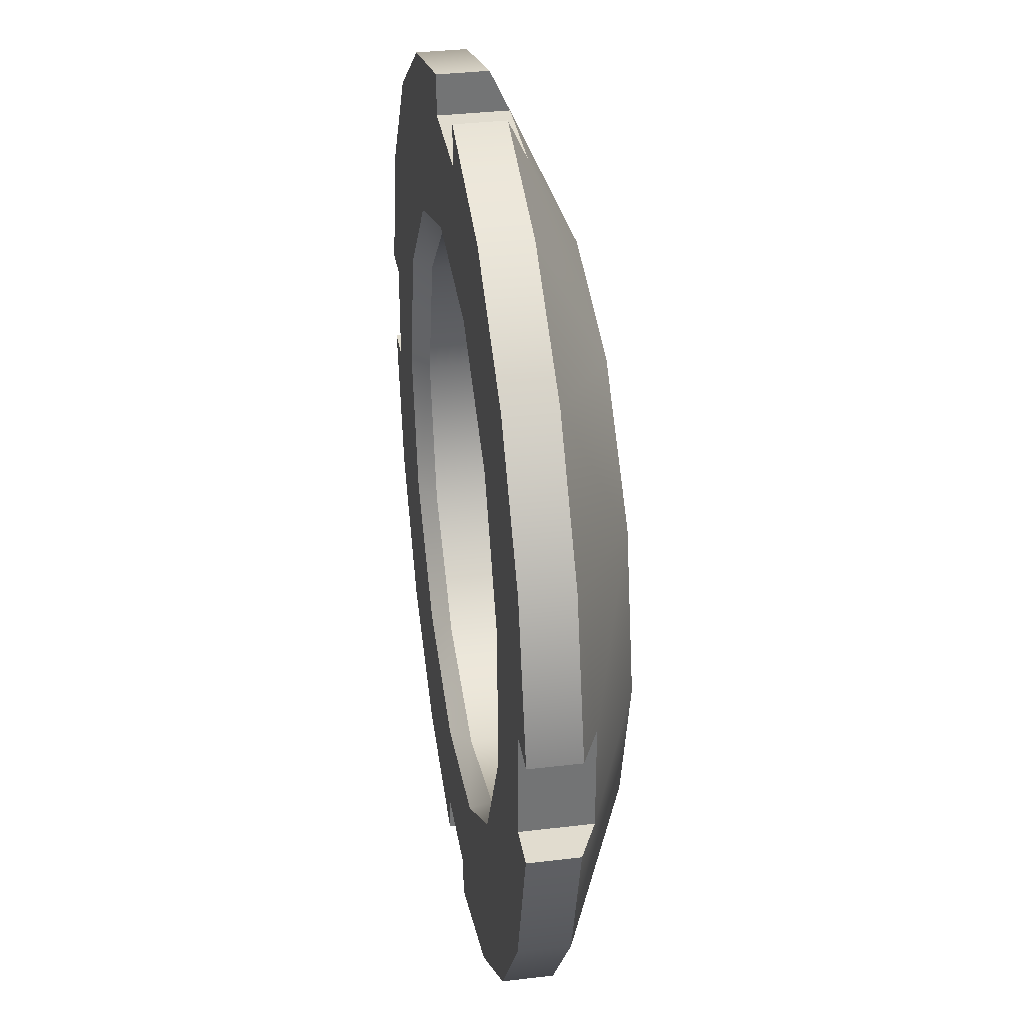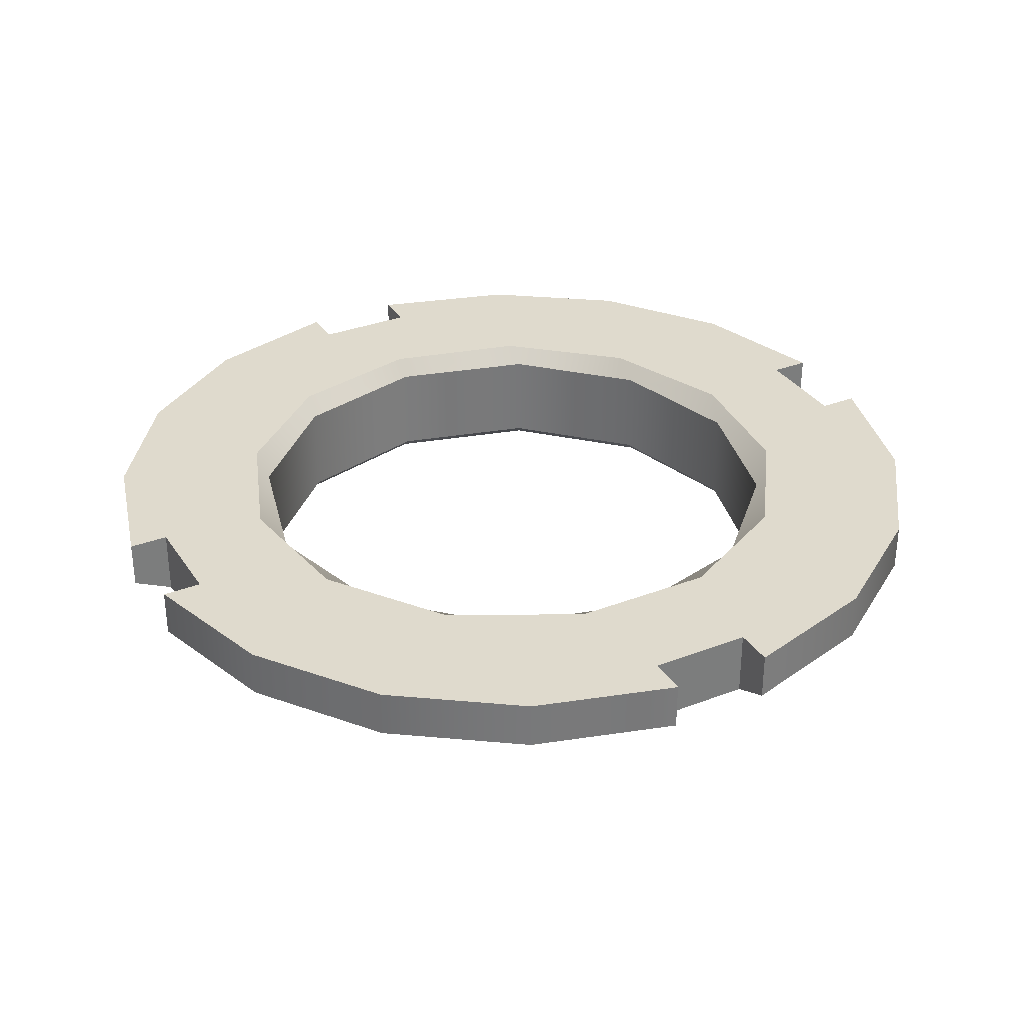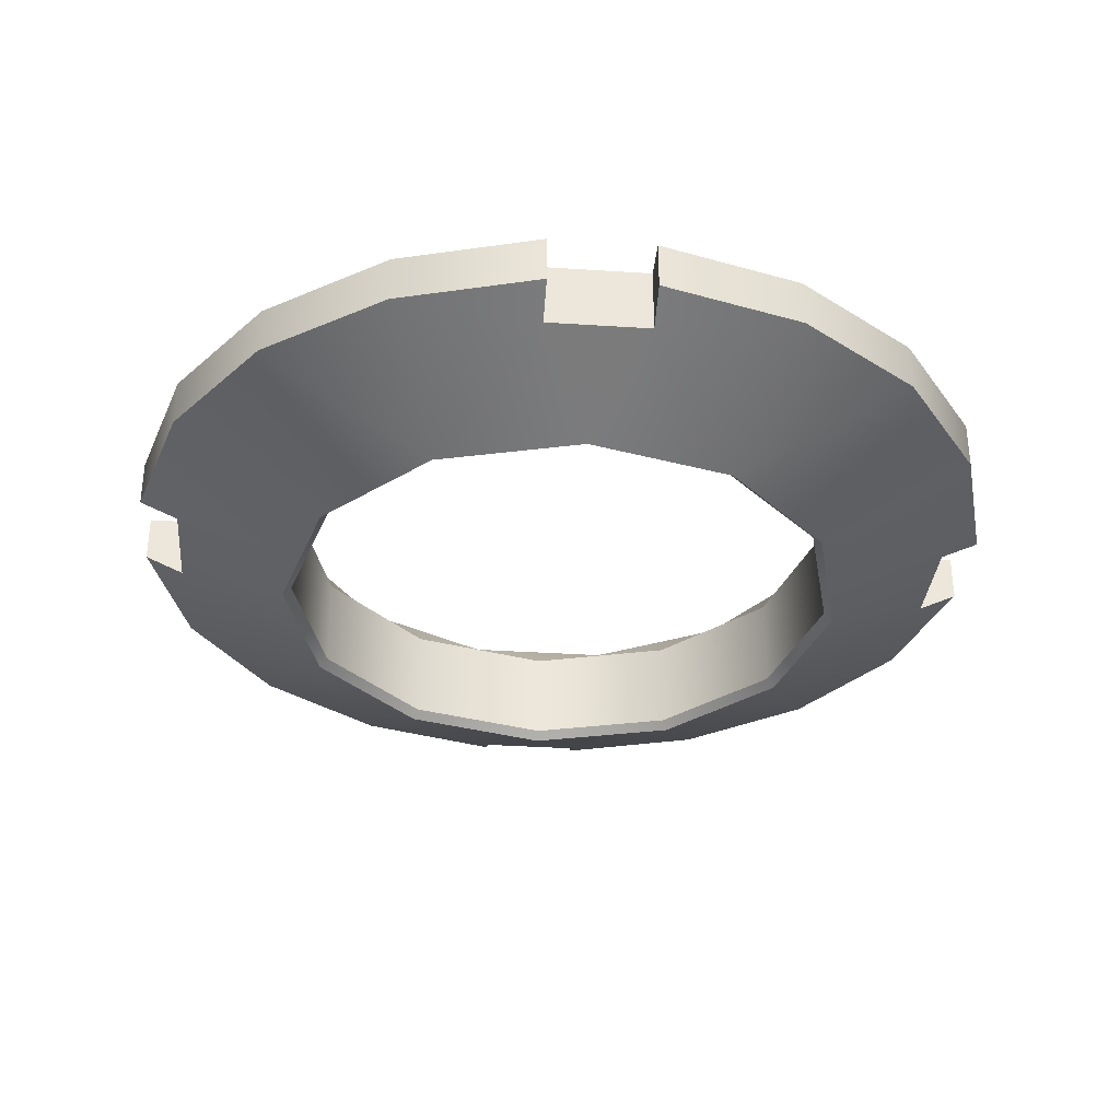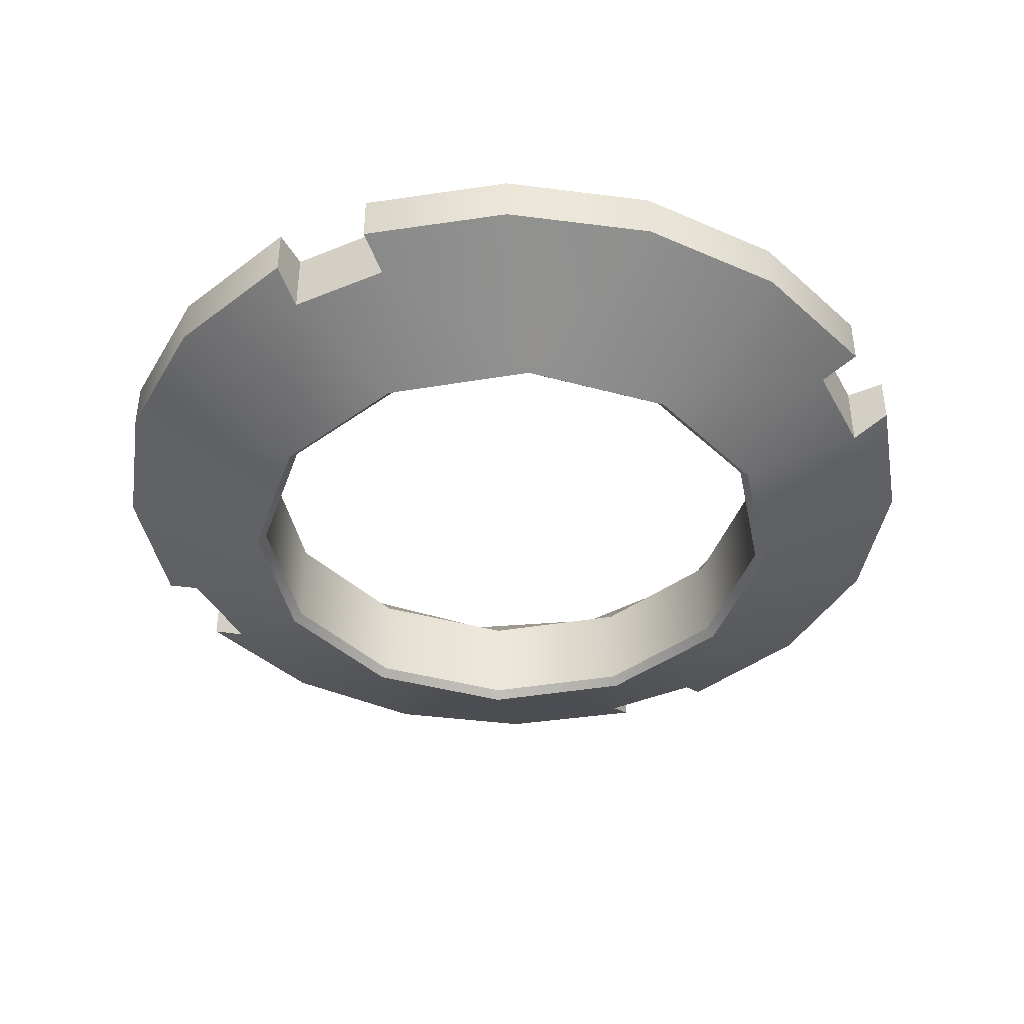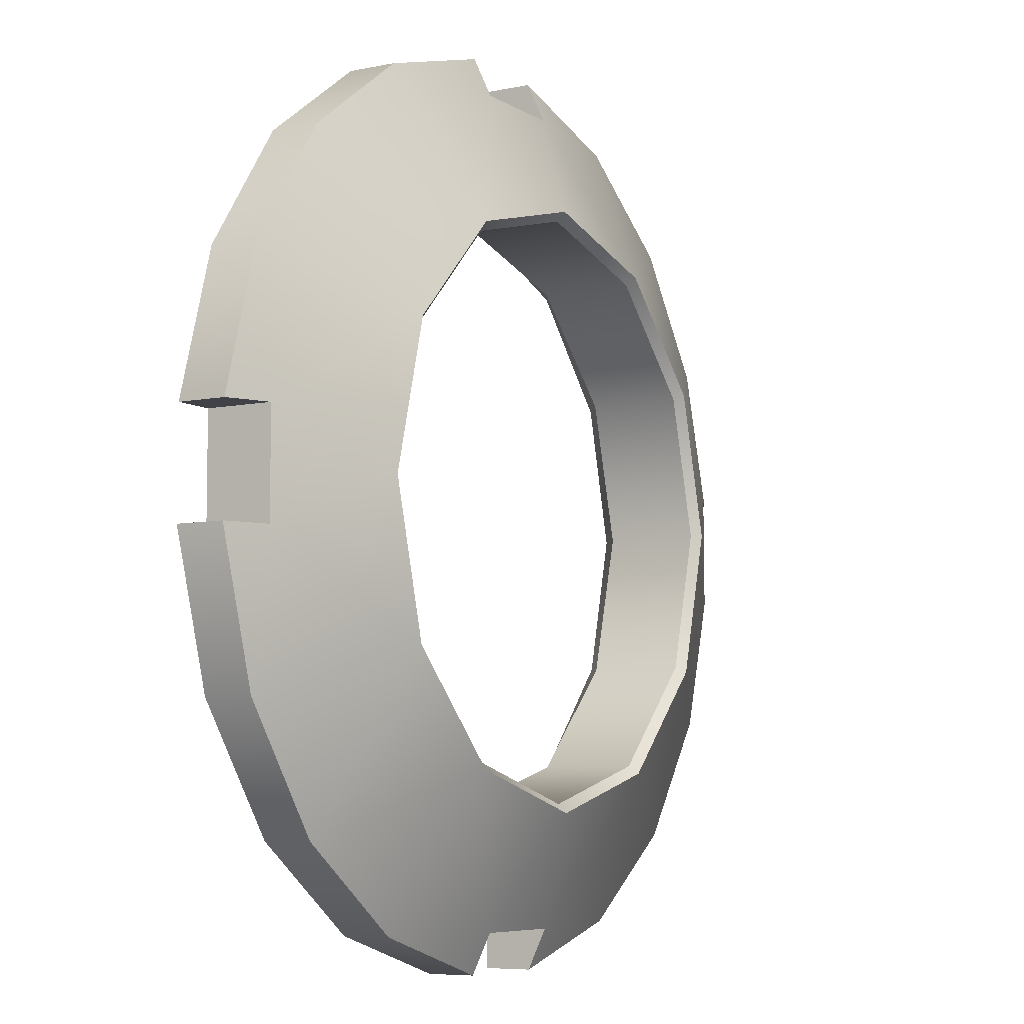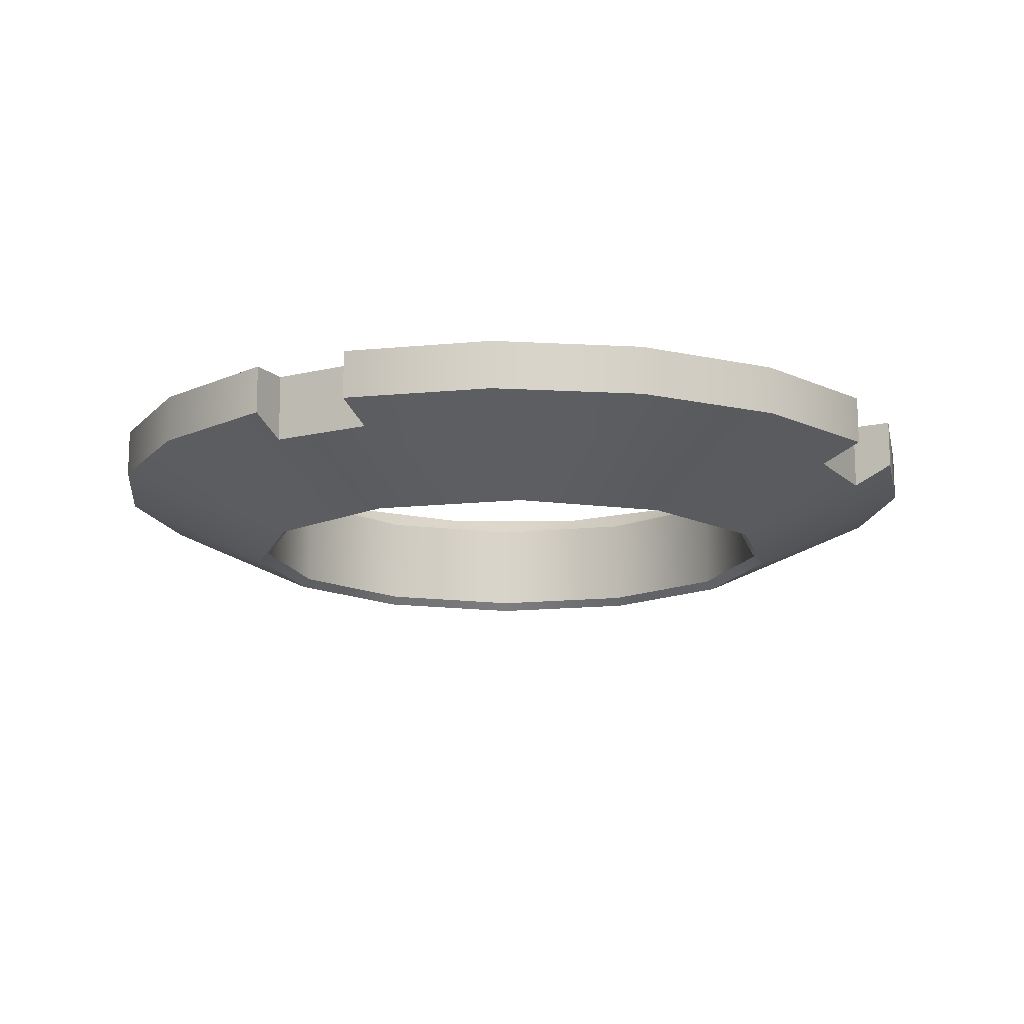
<metadata>
{"format":"obj","ext":"obj","renderer":"f3d","projection":"perspective","resolution":1024,"background":"white","views":[{"elev":34.4,"azim":-99.2,"up":"+Z"},{"elev":32.6,"azim":-118.2,"up":"+Y"},{"elev":-33.5,"azim":84.9,"up":"+Y"},{"elev":-41.0,"azim":-153.5,"up":"+Y"},{"elev":-6.8,"azim":-59.0,"up":"+Z"},{"elev":-14.0,"azim":118.4,"up":"+Y"}]}
</metadata>
<code>
g Твердое тело1
v -25.83 0.6968 -3
v -25.83 0.6968 3
v -25.83 3.5 -3
v -25.83 3.5 3
v -23.5 -0.3801 -3
v -23.5 -0.3801 3
v -23.5 3.5 -3
v -23.5 3.5 3
v -23.41 0.6968 -11.32
v -23.41 0.6968 11.32
v -23.41 3.5 -11.32
v -23.41 3.5 11.32
v -18.38 0.6968 -18.38
v -18.38 0.6968 18.38
v -18.38 3.5 -18.38
v -18.38 3.5 18.38
v -17 -3.5 0
v -16.99 3.5 -4.188
v -16.99 3.5 4.188
v -16.5 -3 0
v -16.5 2.5 0
v -14.72 -3.5 -8.5
v -14.72 -3.5 8.5
v -14.29 -3 -8.25
v -14.29 -3 8.25
v -14.29 2.5 -8.25
v -14.29 2.5 8.25
v -13.1 3.5 -11.6
v -13.1 3.5 11.6
v -11.32 0.6968 -23.41
v -11.32 0.6968 23.41
v -11.32 3.5 -23.41
v -11.32 3.5 23.41
v -8.5 -3.5 -14.72
v -8.5 -3.5 14.72
v -8.25 -3 -14.29
v -8.25 -3 14.29
v -8.25 2.5 -14.29
v -8.25 2.5 14.29
v -6.206 3.5 -16.36
v -6.206 3.5 16.36
v -3 -0.3801 -23.5
v -3 -0.3801 23.5
v -3 0.6968 -25.83
v -3 0.6968 25.83
v -3 3.5 -25.83
v -3 3.5 -23.5
v -3 3.5 23.5
v -3 3.5 25.83
v 0 -3.5 -17
v 0 -3.5 17
v 0 -3 -16.5
v 0 -3 16.5
v 0 2.5 -16.5
v 0 2.5 16.5
v 2.109 3.5 -17.37
v 2.109 3.5 17.37
v 3 -0.3801 -23.5
v 3 -0.3801 23.5
v 3 0.6968 -25.83
v 3 0.6968 25.83
v 3 3.5 -25.83
v 3 3.5 -23.5
v 3 3.5 23.5
v 3 3.5 25.83
v 8.25 -3 -14.29
v 8.25 -3 14.29
v 8.25 2.5 -14.29
v 8.25 2.5 14.29
v 8.5 -3.5 -14.72
v 8.5 -3.5 14.72
v 9.941 3.5 -14.4
v 9.941 3.5 14.4
v 11.32 0.6968 -23.41
v 11.32 0.6968 23.41
v 11.32 3.5 -23.41
v 11.32 3.5 23.41
v 14.29 -3 -8.25
v 14.29 -3 8.25
v 14.29 2.5 -8.25
v 14.29 2.5 8.25
v 14.72 -3.5 -8.5
v 14.72 -3.5 8.5
v 15.5 3.5 -8.133
v 15.5 3.5 8.133
v 16.5 -3 0
v 16.5 2.5 0
v 17 -3.5 0
v 17.5 3.5 0
v 18.38 0.6968 -18.38
v 18.38 0.6968 18.38
v 18.38 3.5 -18.38
v 18.38 3.5 18.38
v 23.41 0.6968 -11.32
v 23.41 0.6968 11.32
v 23.41 3.5 -11.32
v 23.41 3.5 11.32
v 23.5 -0.3801 -3
v 23.5 -0.3801 3
v 23.5 3.5 -3
v 23.5 3.5 3
v 25.83 0.6968 -3
v 25.83 0.6968 3
v 25.83 3.5 -3
v 25.83 3.5 3
f 5 6 7
f 7 6 8
f 5 7 1
f 1 7 3
f 6 2 8
f 8 2 4
f 43 59 48
f 48 59 64
f 43 48 45
f 45 48 49
f 59 61 64
f 64 61 65
f 99 98 101
f 101 98 100
f 99 101 103
f 103 101 105
f 98 102 100
f 100 102 104
f 85 101 89
f 89 101 100
f 89 100 84
f 84 100 96
f 84 96 92
f 73 93 85
f 85 93 97
f 85 97 101
f 101 97 105
f 93 73 77
f 77 73 57
f 77 57 64
f 64 57 48
f 48 57 41
f 48 41 33
f 33 41 16
f 16 41 29
f 16 29 12
f 12 29 19
f 12 19 8
f 8 19 18
f 8 18 7
f 7 18 11
f 7 11 3
f 18 28 11
f 11 28 15
f 15 28 40
f 15 40 32
f 32 40 47
f 32 47 46
f 40 56 47
f 47 56 63
f 63 56 76
f 63 76 62
f 56 72 76
f 76 72 92
f 92 72 84
f 8 4 12
f 33 49 48
f 64 65 77
f 100 104 96
f 102 94 104
f 104 94 96
f 96 94 90
f 96 90 92
f 92 90 74
f 92 74 76
f 76 74 62
f 62 74 60
f 65 61 77
f 77 61 75
f 77 75 91
f 77 91 93
f 93 91 95
f 93 95 97
f 97 95 103
f 97 103 105
f 2 10 4
f 4 10 12
f 12 10 16
f 16 10 14
f 16 14 31
f 16 31 33
f 33 31 45
f 33 45 49
f 58 42 63
f 63 42 47
f 58 63 60
f 60 63 62
f 42 44 47
f 47 44 46
f 1 9 5
f 5 9 22
f 5 22 17
f 9 13 22
f 22 13 34
f 34 13 30
f 34 30 42
f 42 30 44
f 34 42 50
f 50 42 58
f 50 58 70
f 70 58 74
f 70 74 90
f 58 60 74
f 70 90 82
f 82 90 94
f 82 94 98
f 98 94 102
f 82 98 88
f 88 98 99
f 88 99 83
f 83 99 95
f 83 95 91
f 99 103 95
f 83 91 71
f 71 91 75
f 71 75 59
f 59 75 61
f 71 59 51
f 51 59 43
f 51 43 35
f 35 43 31
f 35 31 14
f 43 45 31
f 35 14 23
f 23 14 10
f 23 10 6
f 6 10 2
f 23 6 17
f 17 6 5
f 83 79 88
f 88 79 86
f 88 86 82
f 82 86 78
f 82 78 70
f 70 78 66
f 70 66 50
f 50 66 52
f 50 52 34
f 34 52 36
f 34 36 22
f 22 36 24
f 22 24 17
f 17 24 20
f 17 20 23
f 23 20 25
f 23 25 35
f 35 25 37
f 35 37 51
f 51 37 53
f 51 53 71
f 71 53 67
f 71 67 83
f 83 67 79
f 79 81 86
f 86 81 87
f 86 87 78
f 78 87 80
f 78 80 66
f 66 80 68
f 66 68 52
f 52 68 54
f 52 54 36
f 36 54 38
f 36 38 24
f 24 38 26
f 24 26 20
f 20 26 21
f 20 21 25
f 25 21 27
f 25 27 37
f 37 27 39
f 37 39 53
f 53 39 55
f 53 55 67
f 67 55 69
f 67 69 79
f 79 69 81
f 81 85 87
f 87 85 89
f 87 89 84
f 85 81 73
f 73 81 69
f 73 69 57
f 57 69 55
f 57 55 41
f 41 55 39
f 41 39 29
f 29 39 27
f 29 27 19
f 19 27 21
f 19 21 18
f 18 21 26
f 18 26 28
f 28 26 38
f 28 38 40
f 40 38 54
f 40 54 56
f 56 54 68
f 56 68 72
f 72 68 80
f 72 80 84
f 84 80 87
f 3 11 1
f 1 11 9
f 9 11 13
f 13 11 15
f 13 15 32
f 13 32 30
f 30 32 46
f 30 46 44

</code>
